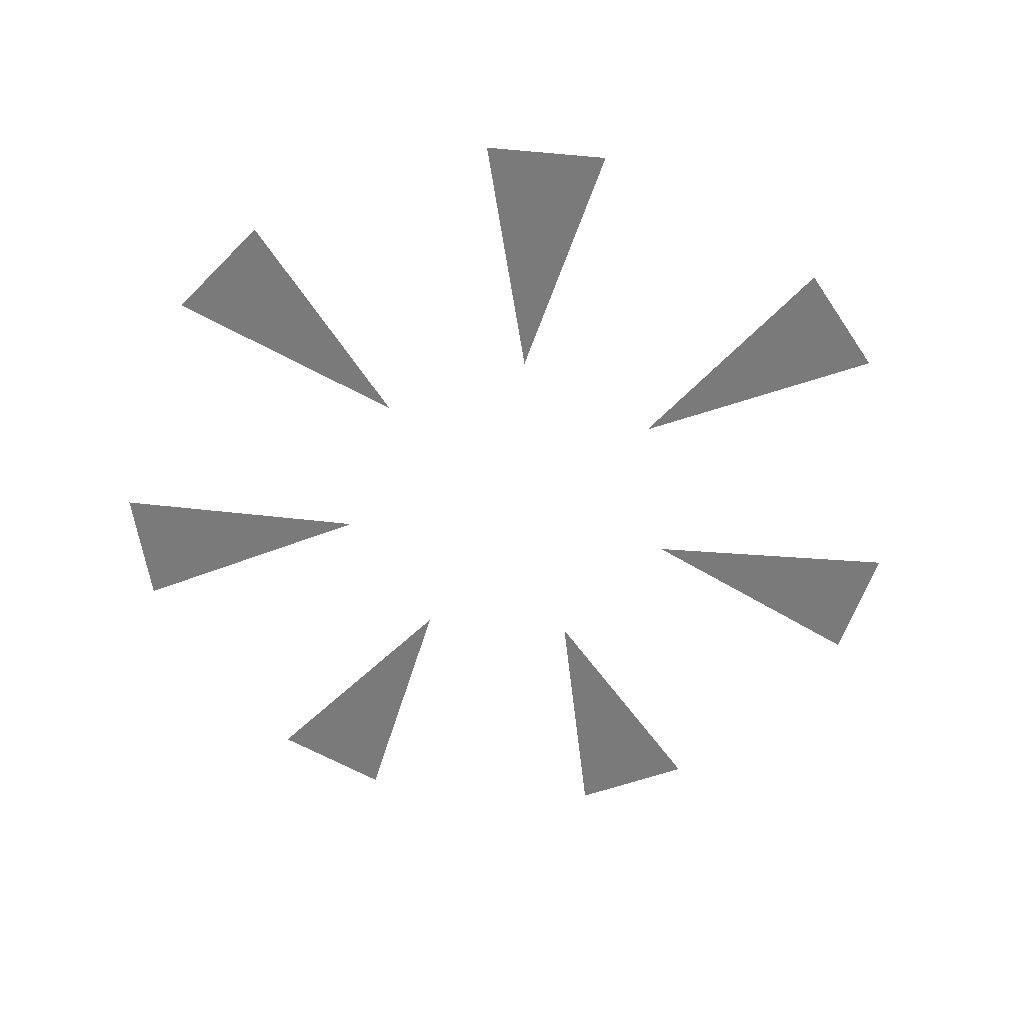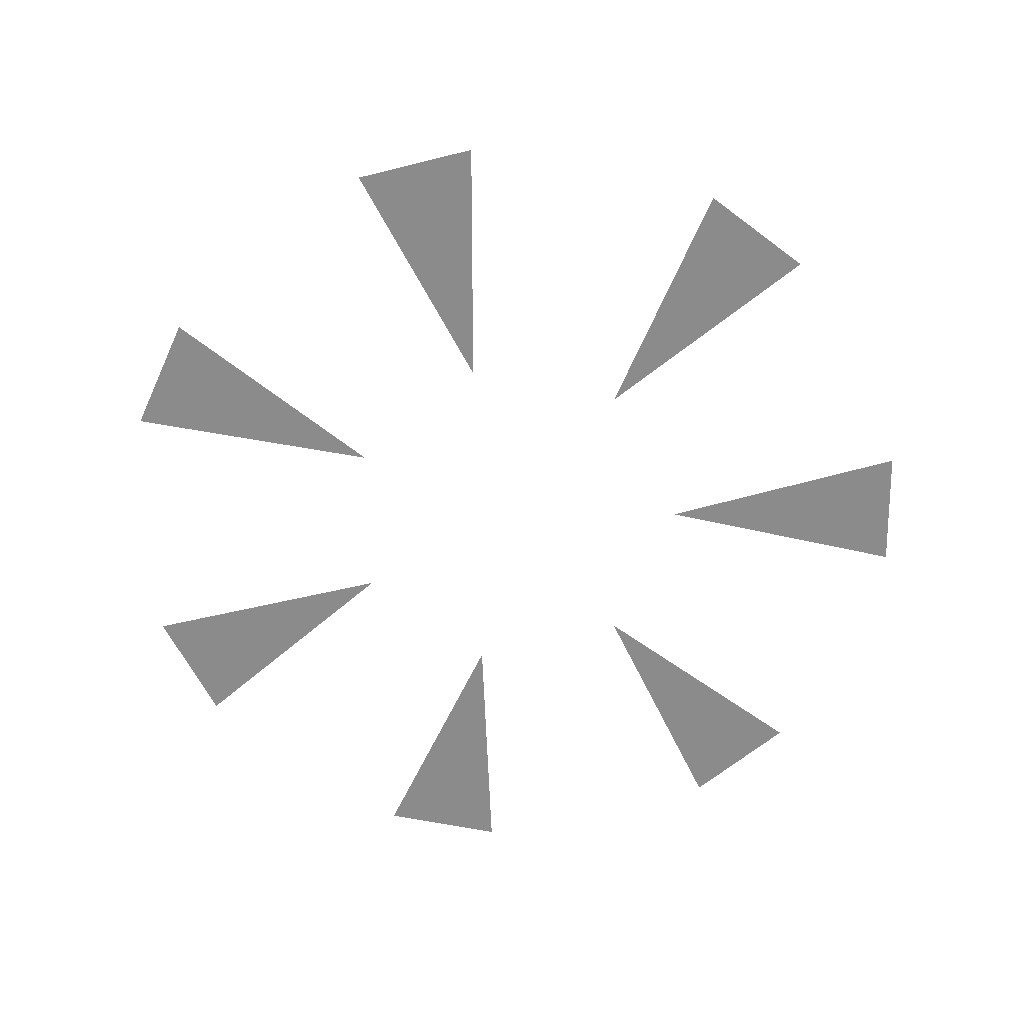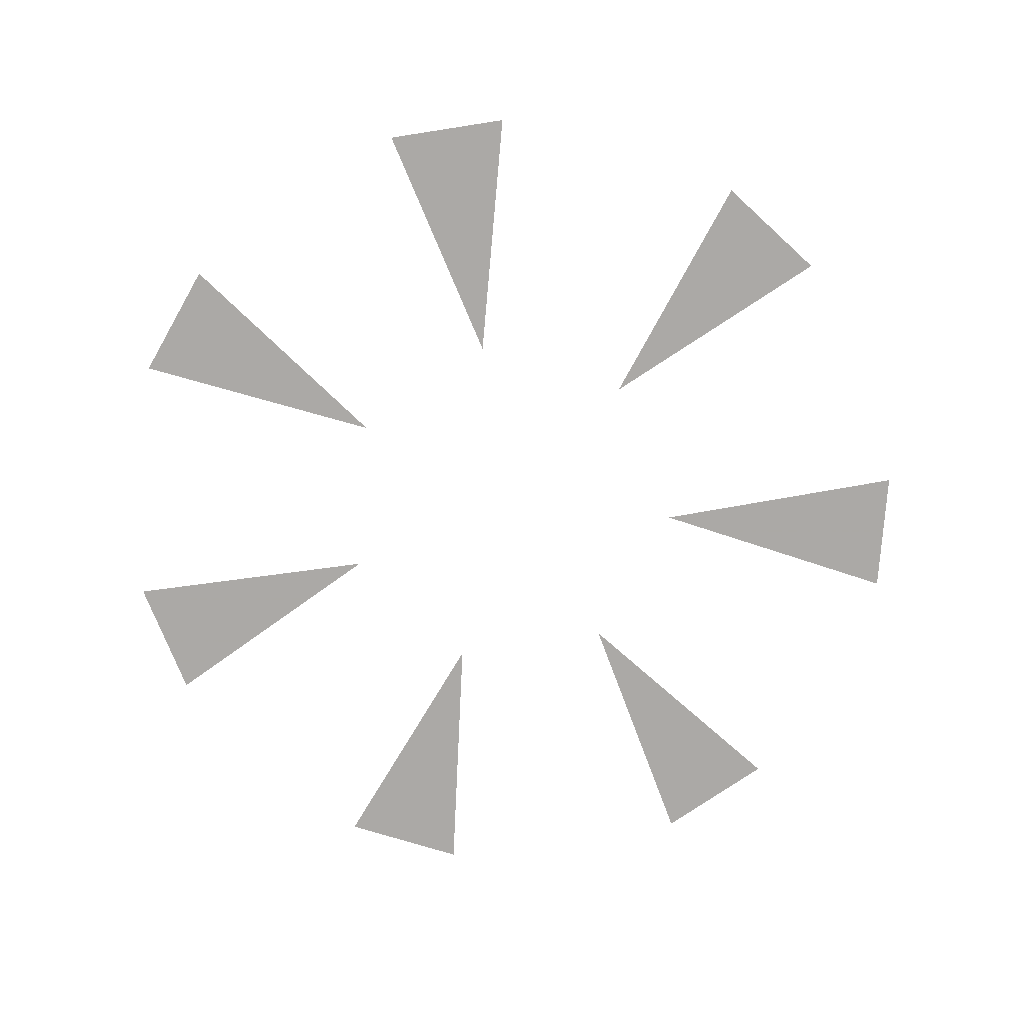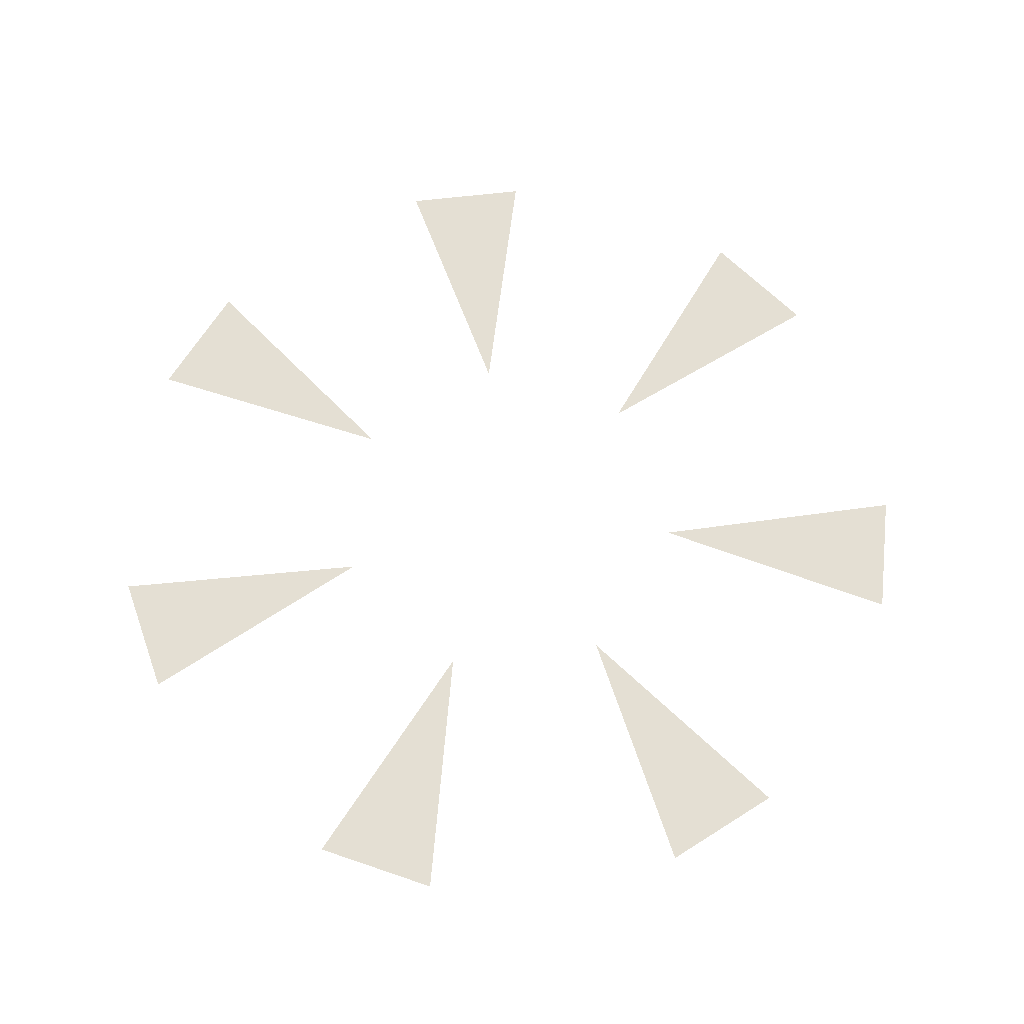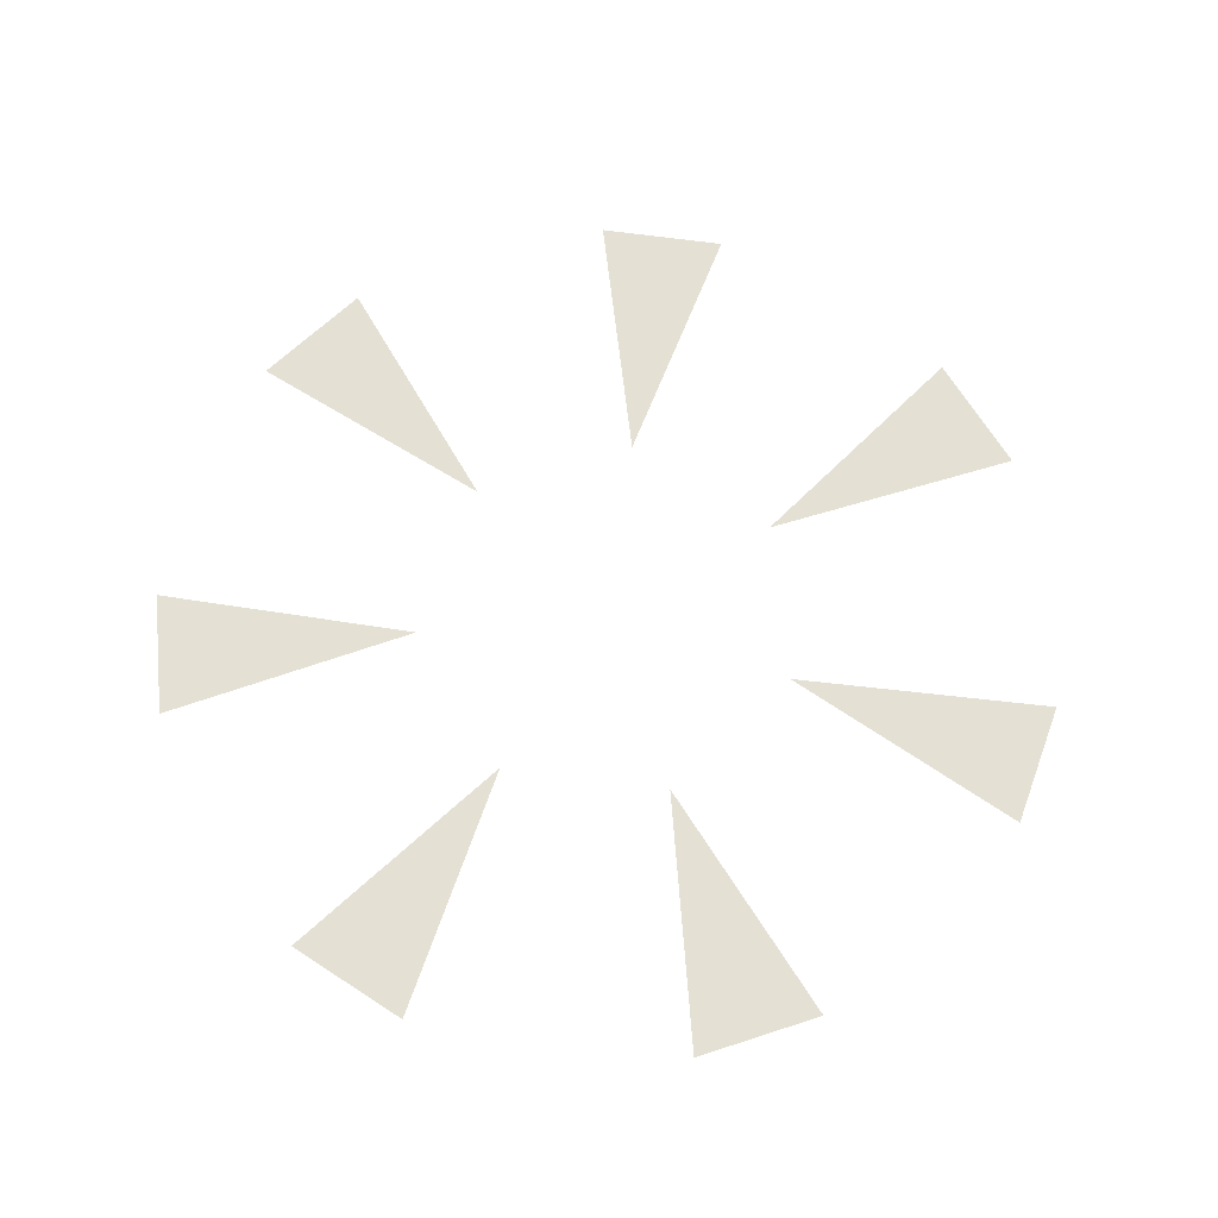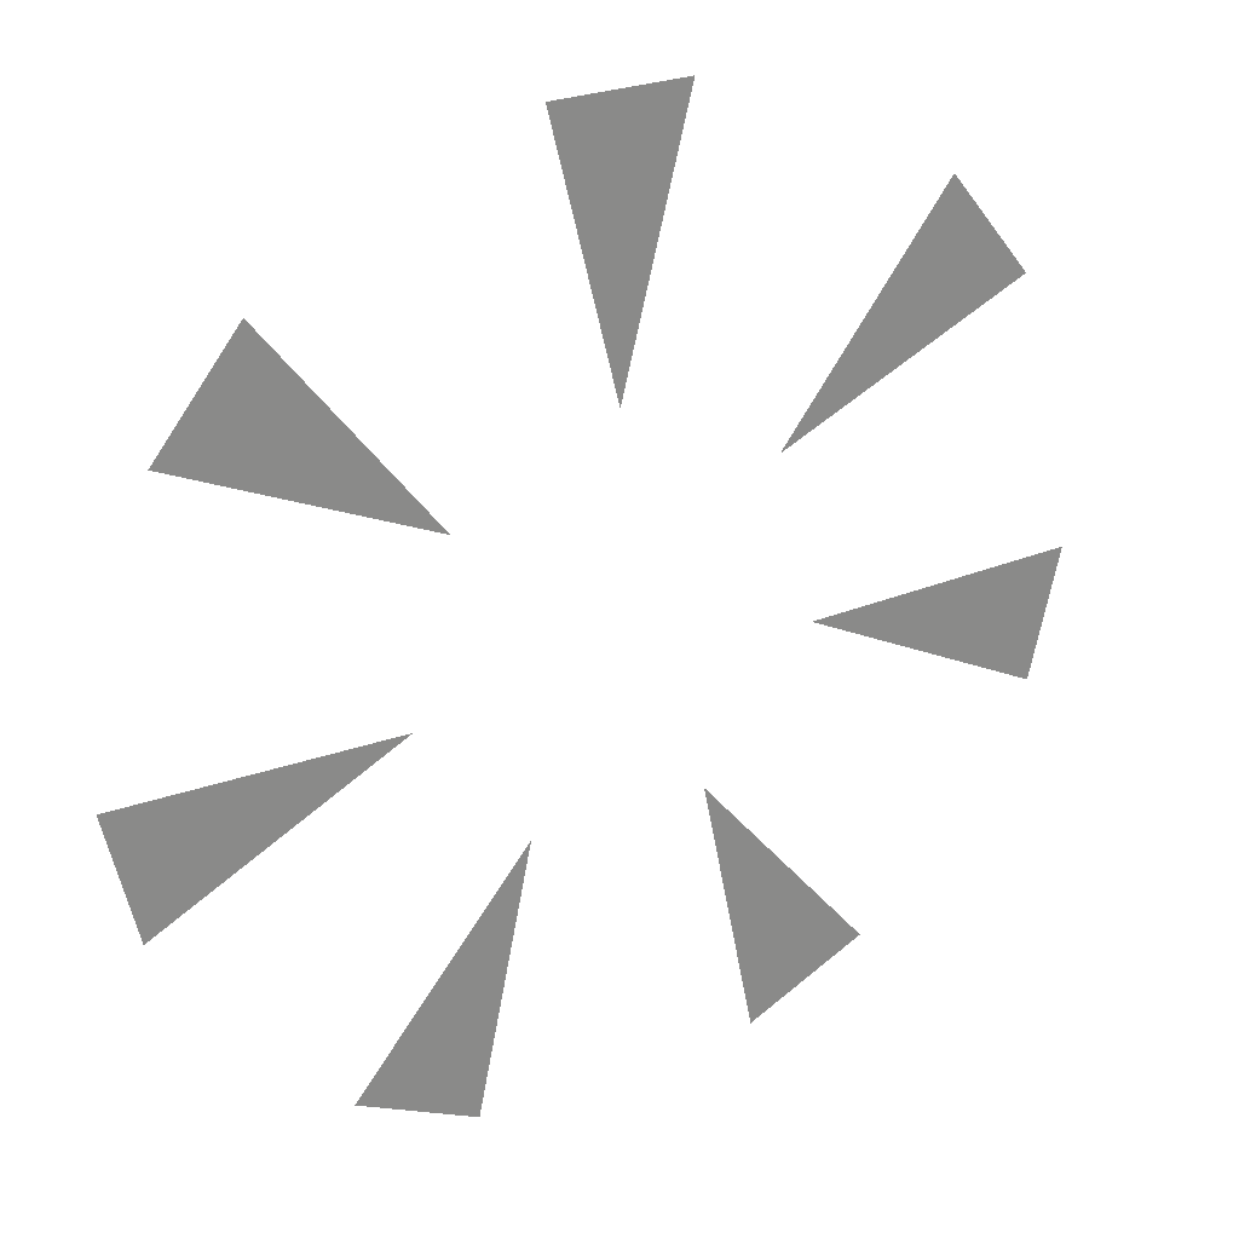
<metadata>
{"format":"obj","ext":"obj","renderer":"f3d","projection":"perspective","resolution":1024,"background":"white","views":[{"elev":-58.5,"azim":20.5,"up":"+Z"},{"elev":-63.6,"azim":-166.1,"up":"+Z"},{"elev":-76.0,"azim":34.5,"up":"+Z"},{"elev":66.1,"azim":44.5,"up":"+Z"},{"elev":66.2,"azim":7.3,"up":"+Z"},{"elev":27.3,"azim":-30.0,"up":"+Y"}]}
</metadata>
<code>
g Null_Object warp1
v -19.66 137.3 0.5555
v 20.34 137.2 0.12
v 0.1627 57.25 0.2183
f 3 2 1
g Null_Object warp6
v -121.7 69.17 1.565
v -96.72 100.4 1.339
v -46.8 34.76 0.6965
f 6 5 4
g Null_Object warp4
v -132.1 -53.11 1.495
v -140.9 -14.1 1.65
v -58.49 -15.98 0.7476
f 9 8 7
g Null_Object warp5
v -43 -137.5 0.3948
v -78.99 -120 0.8136
v -26.13 -56.76 0.3323
f 12 11 10
g Null_Object warp2
v 78.52 -120.4 -0.9053
v 42.45 -137.7 -0.5375
v 25.94 -56.87 -0.2359
f 15 14 13
g Null_Object warp3
v 140.9 -14.72 -1.426
v 131.9 -53.7 -1.387
v 58.49 -16.24 -0.5291
f 18 17 16
g Null_Object warp
v 97.24 99.95 -0.7762
v 122.1 68.63 -1.095
v 47.02 34.55 -0.3274
f 21 20 19

</code>
